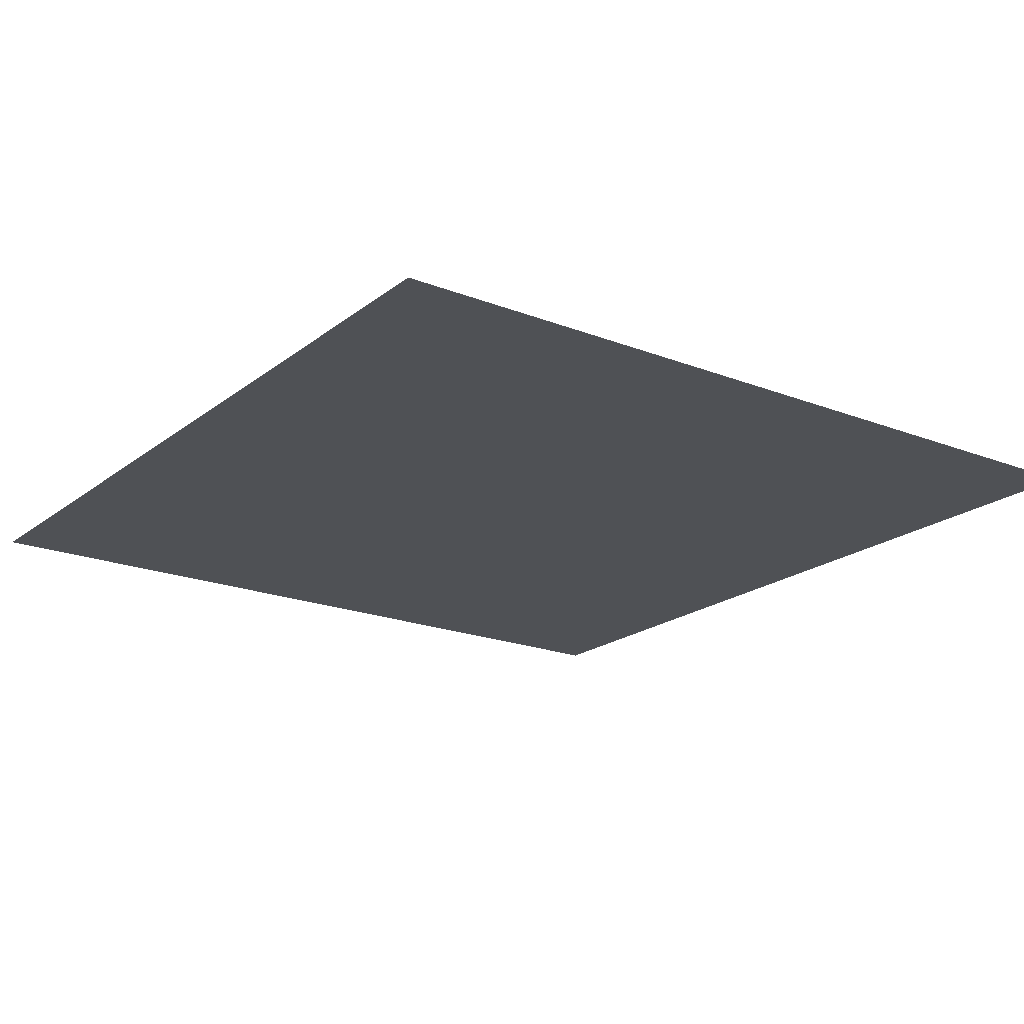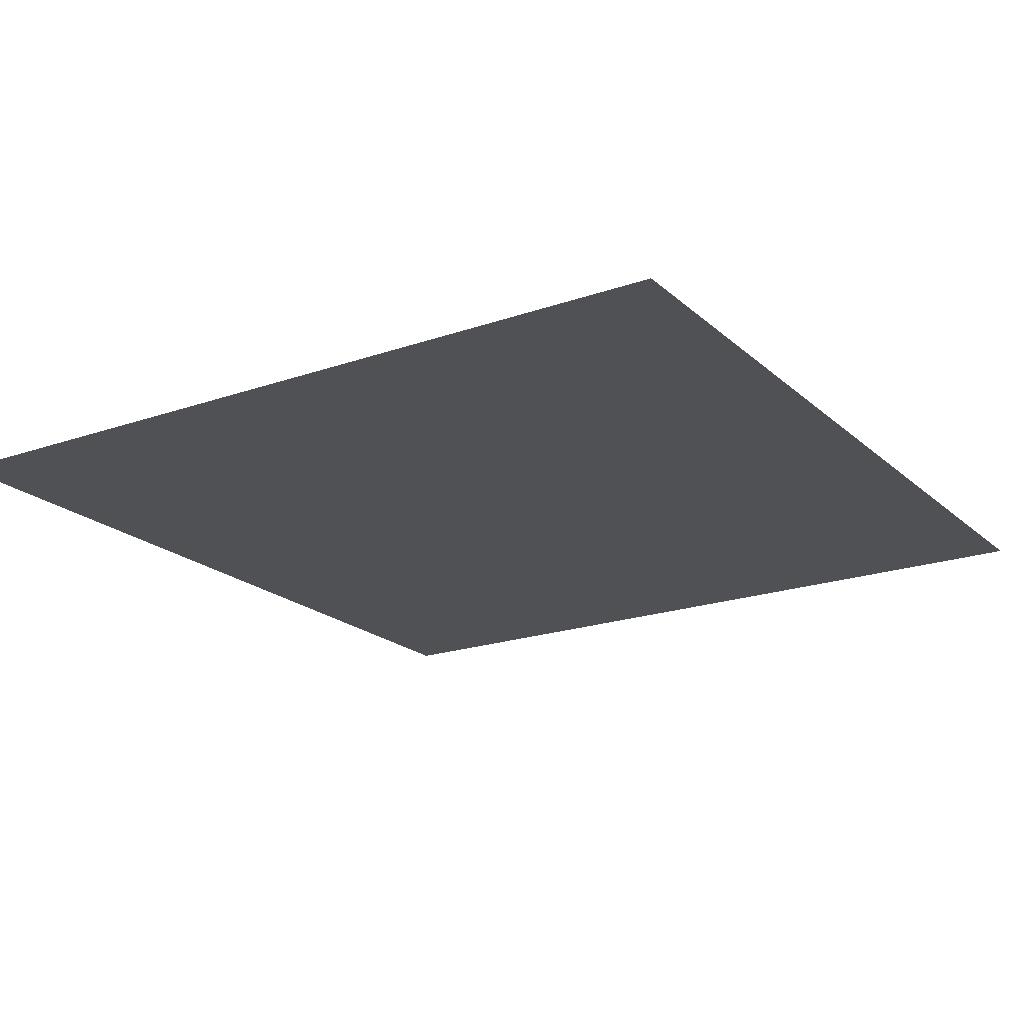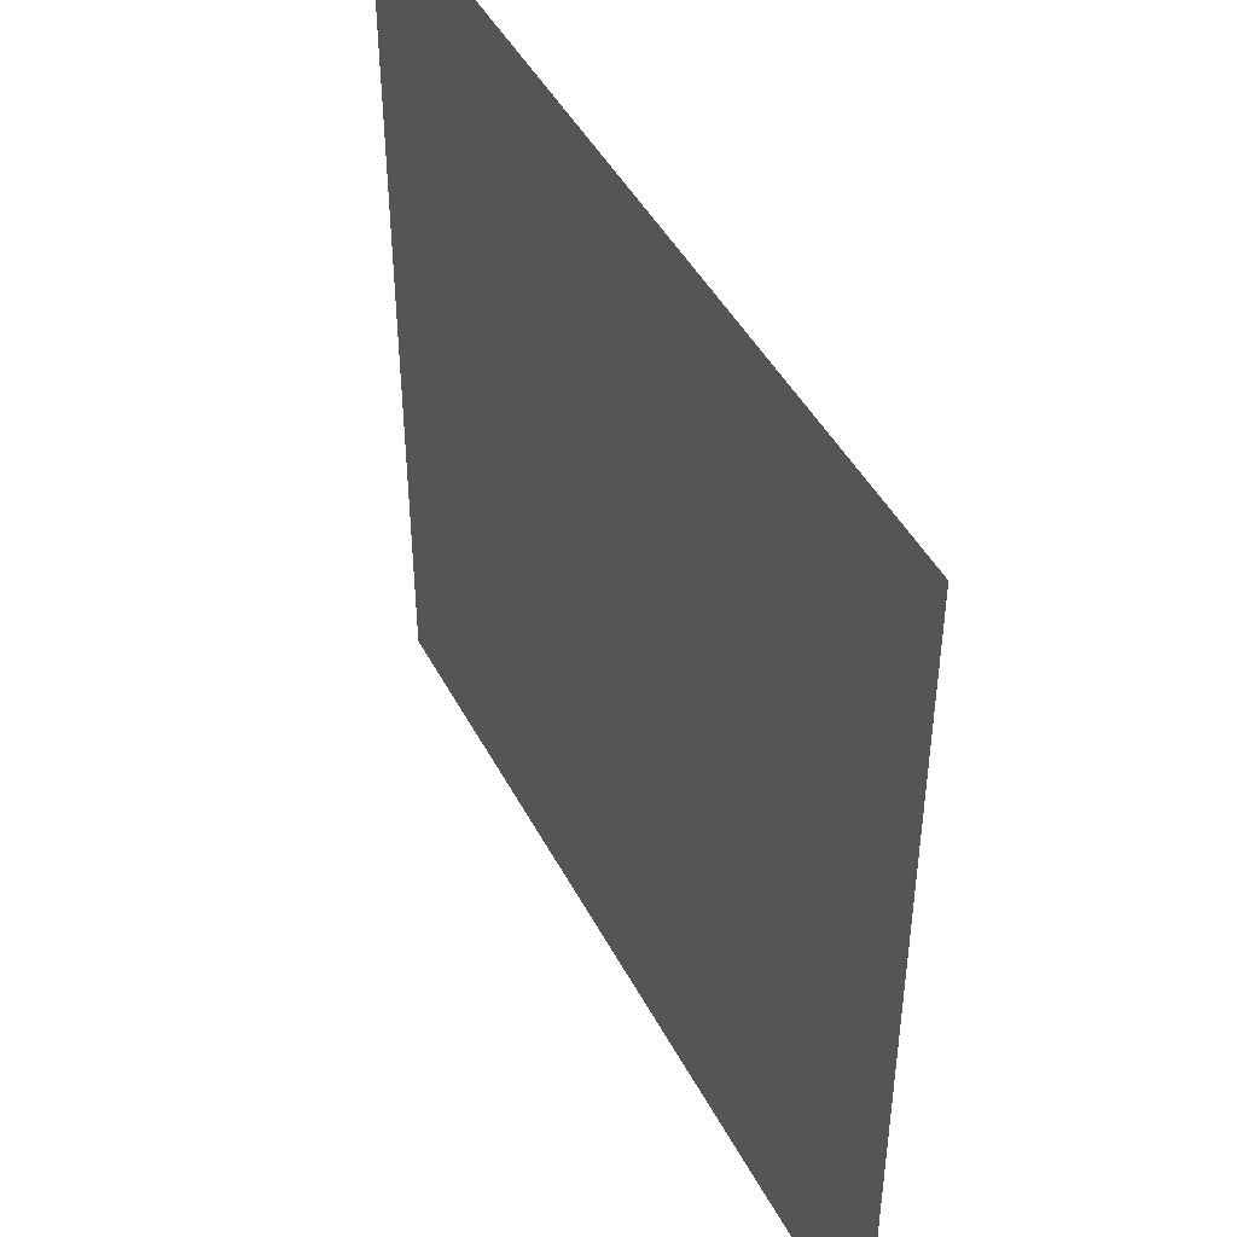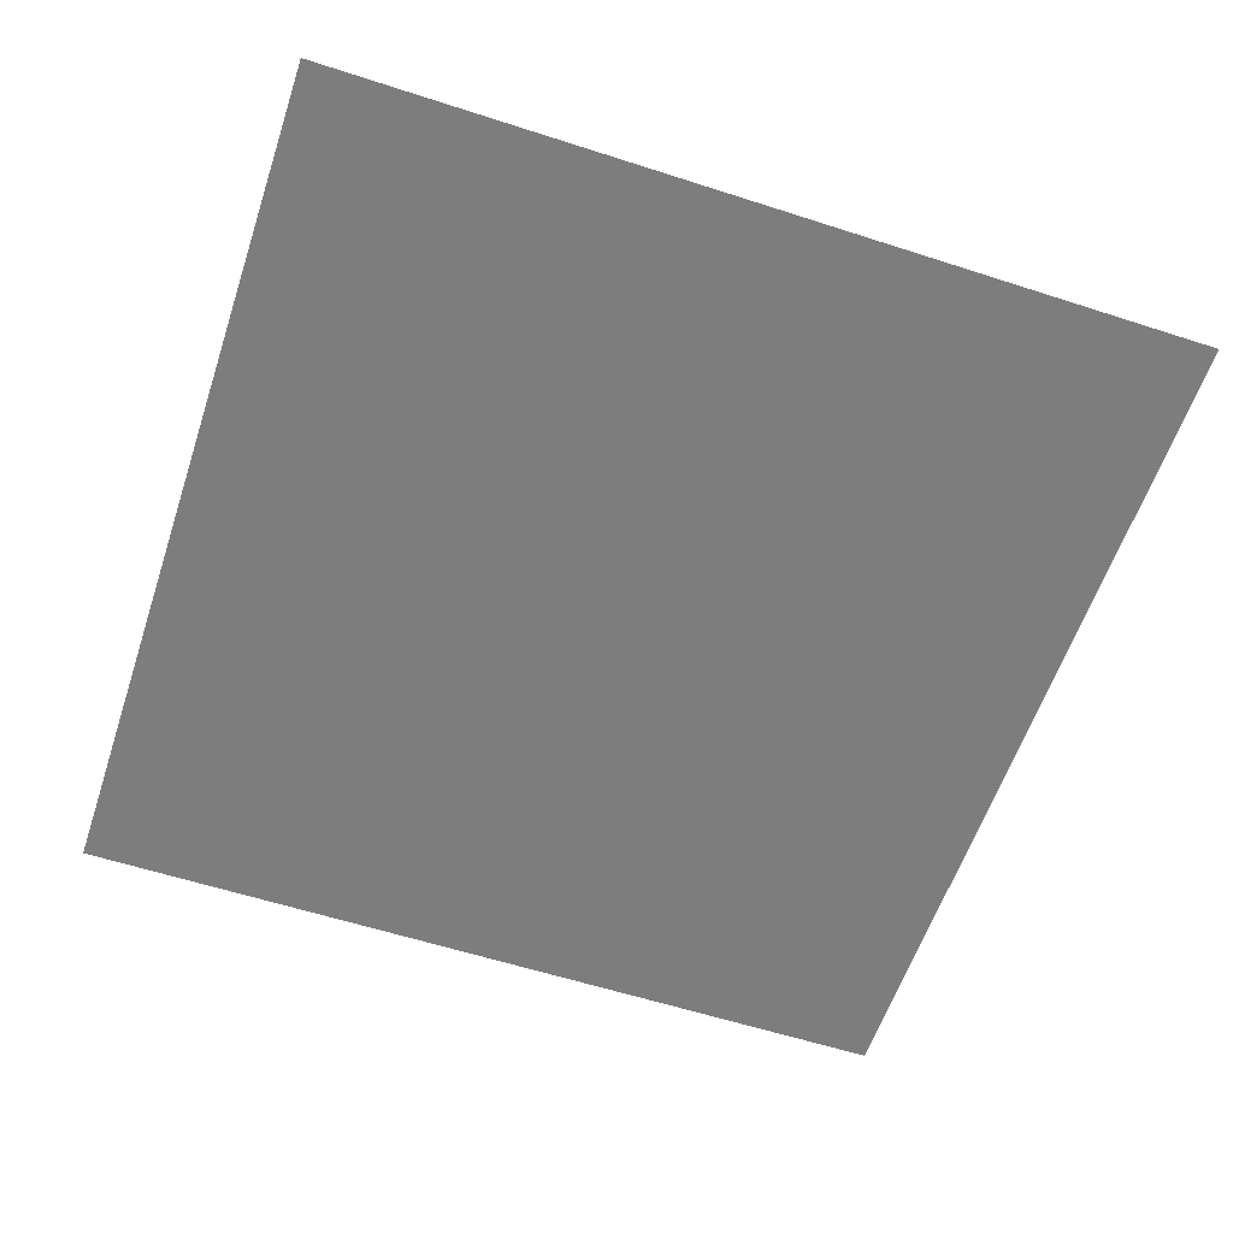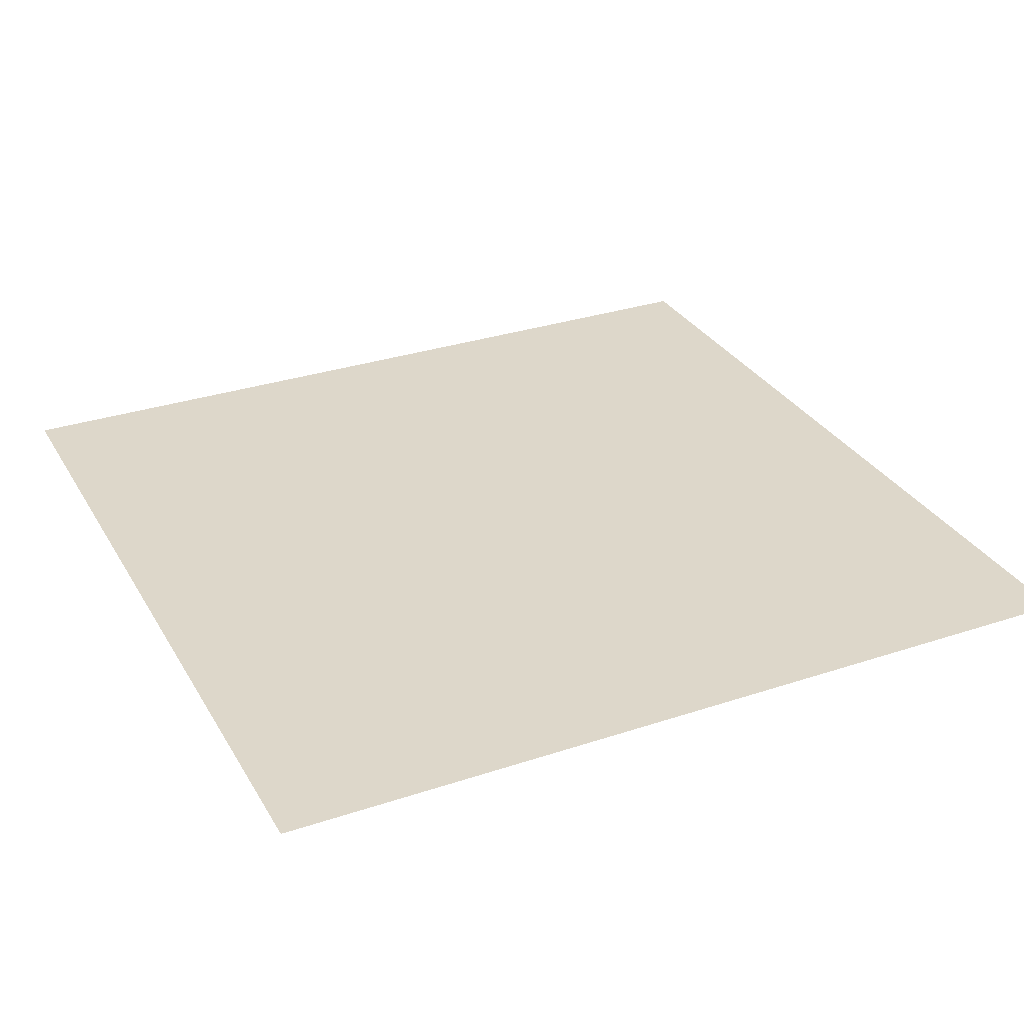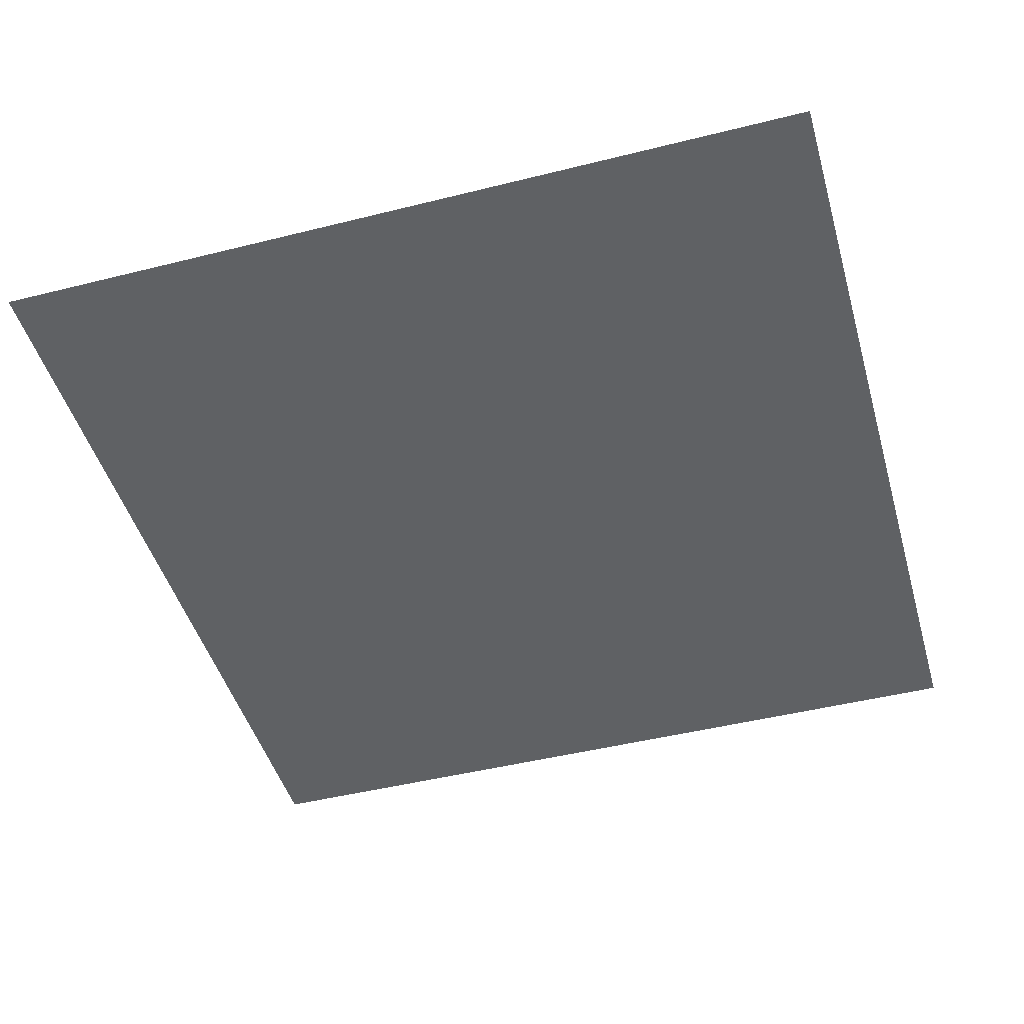
<metadata>
{"format":"obj","ext":"obj","renderer":"f3d","projection":"perspective","resolution":1024,"background":"white","views":[{"elev":-19.9,"azim":-125.7,"up":"+Z"},{"elev":-20.1,"azim":122.7,"up":"+Z"},{"elev":45.2,"azim":-116.3,"up":"+Y"},{"elev":-59.1,"azim":-108.4,"up":"+Z"},{"elev":30.9,"azim":-25.5,"up":"+Z"},{"elev":-46.6,"azim":105.9,"up":"+Z"}]}
</metadata>
<code>
o MeshRobothorWallDecor_4_3_0_GeomSubset_2
v 0.001043 0.0146 -0.3858
v 0.001435 0.0146 -0.3858
v 0.001043 0.01498 -0.3858
v 0.001435 0.01498 -0.3858
v 0.001043 0.0146 -0.3858
v 0.001435 0.0146 -0.3858
v 0.001043 0.01498 -0.3858
v 0.001435 0.01498 -0.3858
v 0.001043 0.0146 -0.3858
v 0.001435 0.0146 -0.3858
v 0.001043 0.01498 -0.3858
v 0.001435 0.01498 -0.3858
v -0.2597 0.000455 -0.192
v -0.2597 0.01492 -0.192
v -0.2597 0.01479 0.1948
v -0.2597 0.000323 0.1948
v 0.2621 0.01492 -0.192
v 0.2621 0.01479 0.1948
v 0.2621 0.000455 -0.192
v 0.2621 0.000323 0.1948
v 0.2522 0.000326 0.1842
v 0.2522 0.004006 0.1842
v -0.2499 0.004006 0.1842
v -0.2499 0.000326 0.1842
v -0.2499 0.000453 -0.1814
v 0.2522 0.000453 -0.1814
v 0.2522 0.004134 -0.1814
v -0.2499 0.004134 -0.1814
v 0.2492 0.004133 -0.1794
v -0.2468 0.004133 -0.1794
v -0.2468 0.004007 0.1821
v 0.2492 0.004007 0.1821
f 9 10 12 11

</code>
